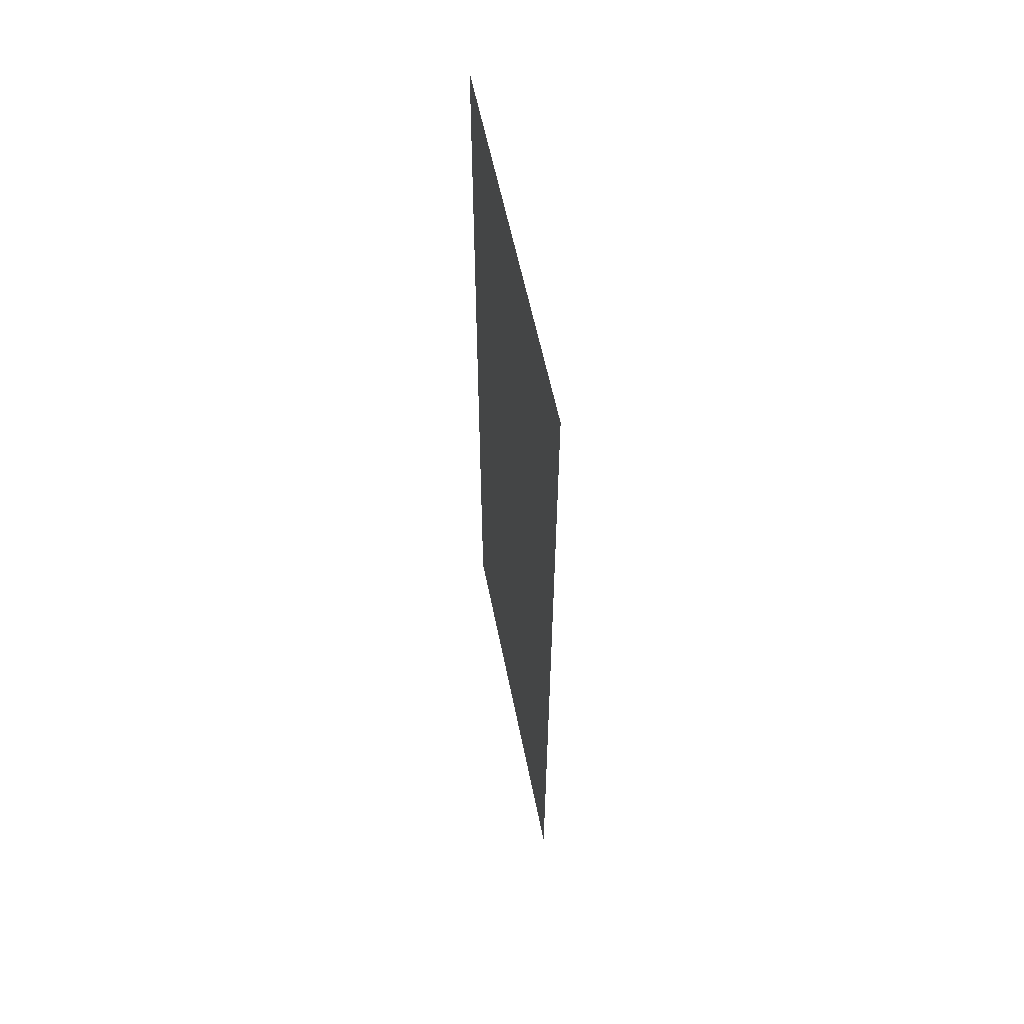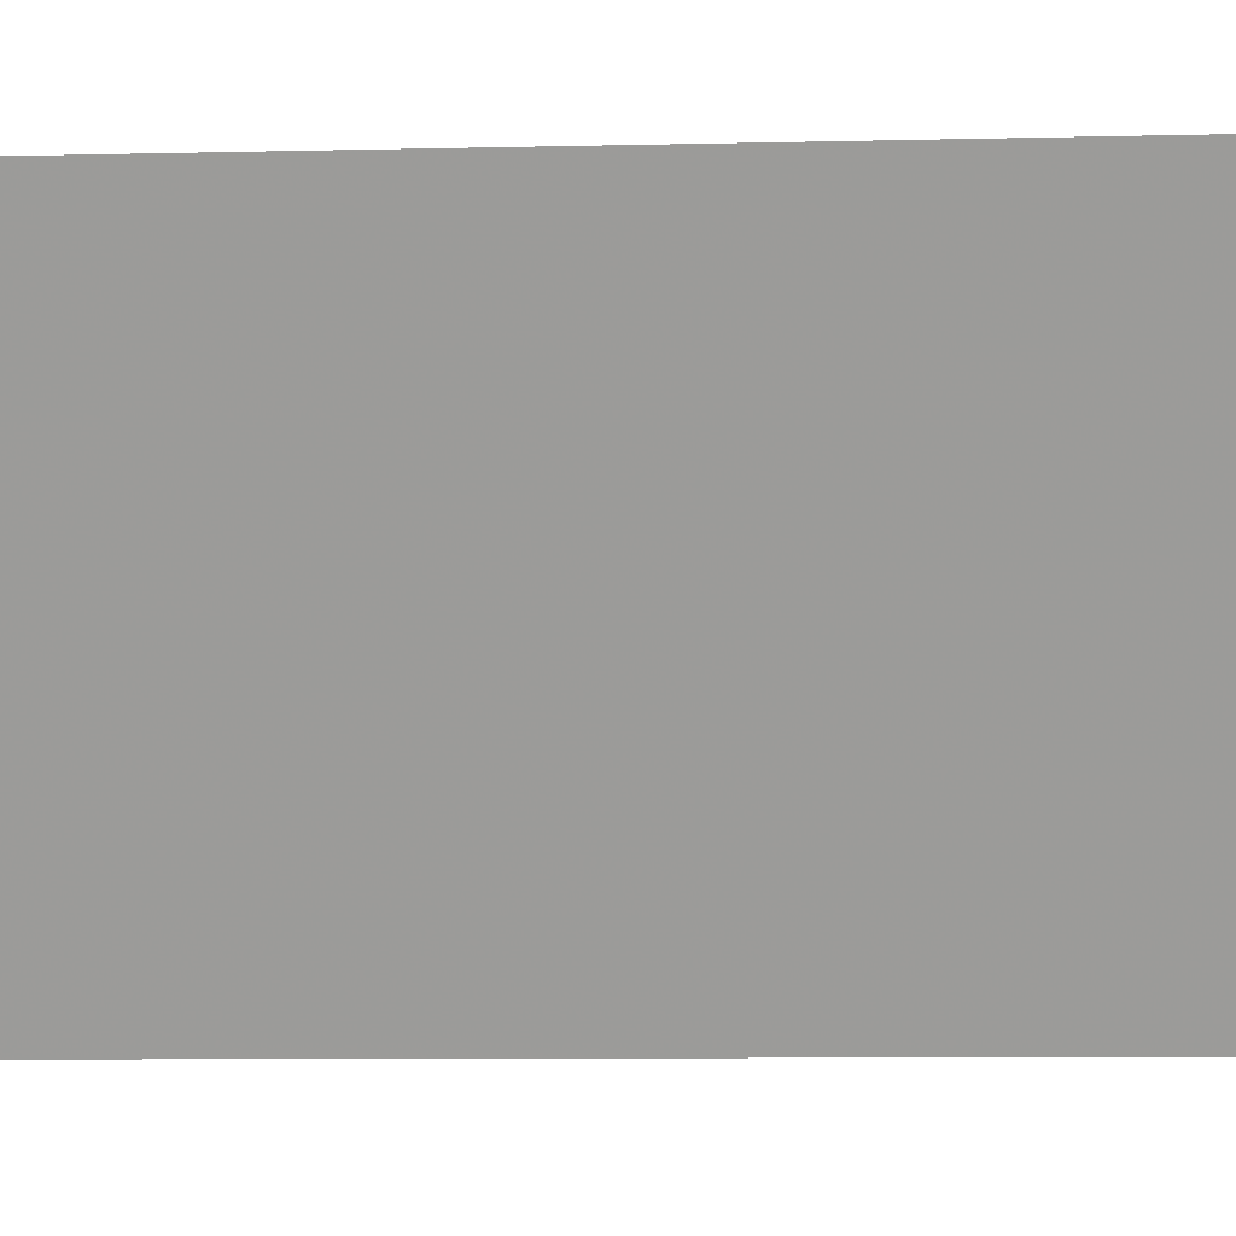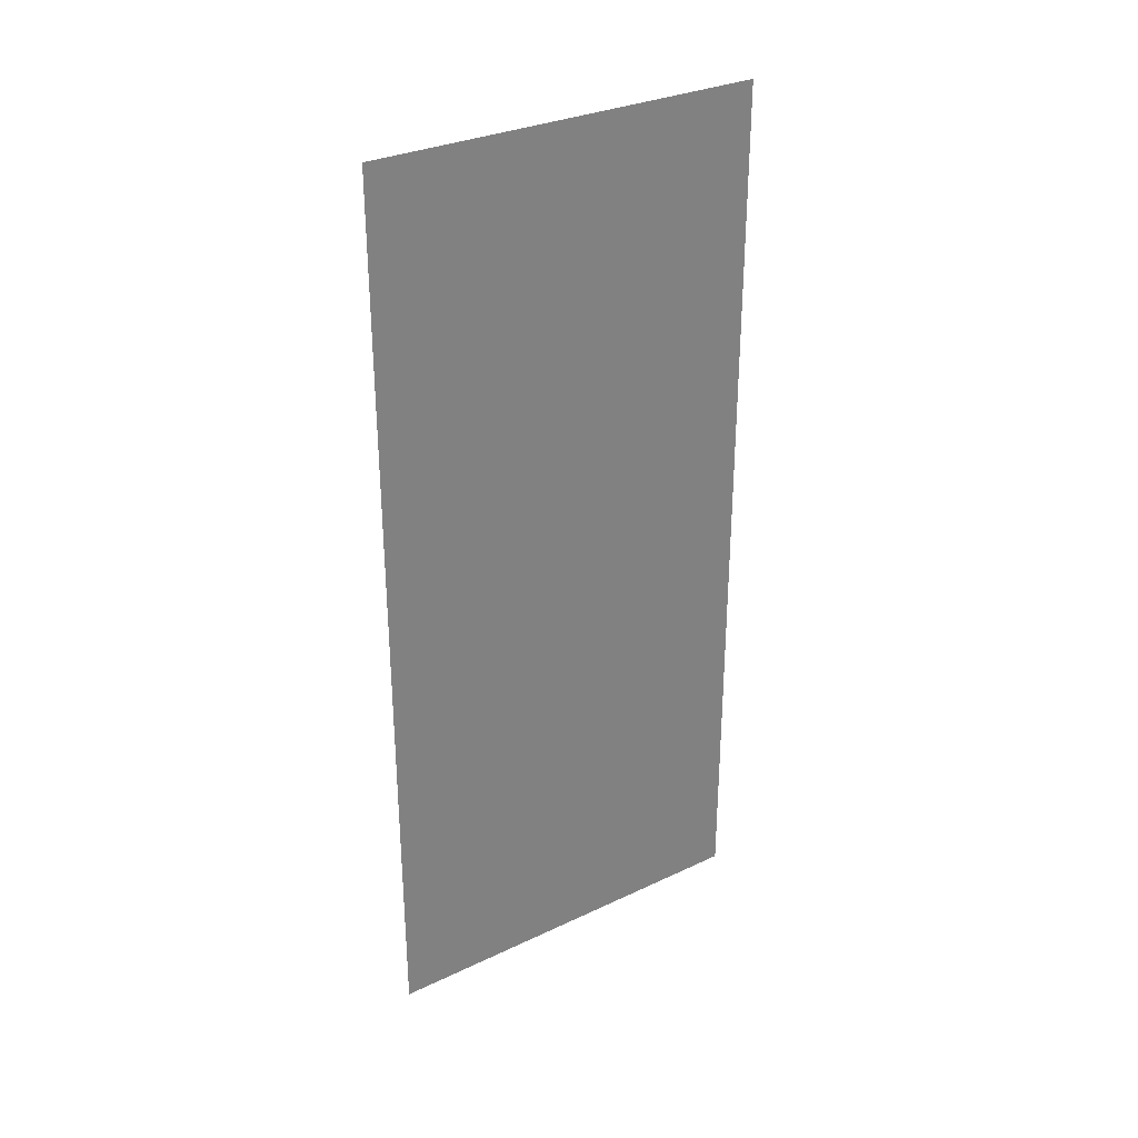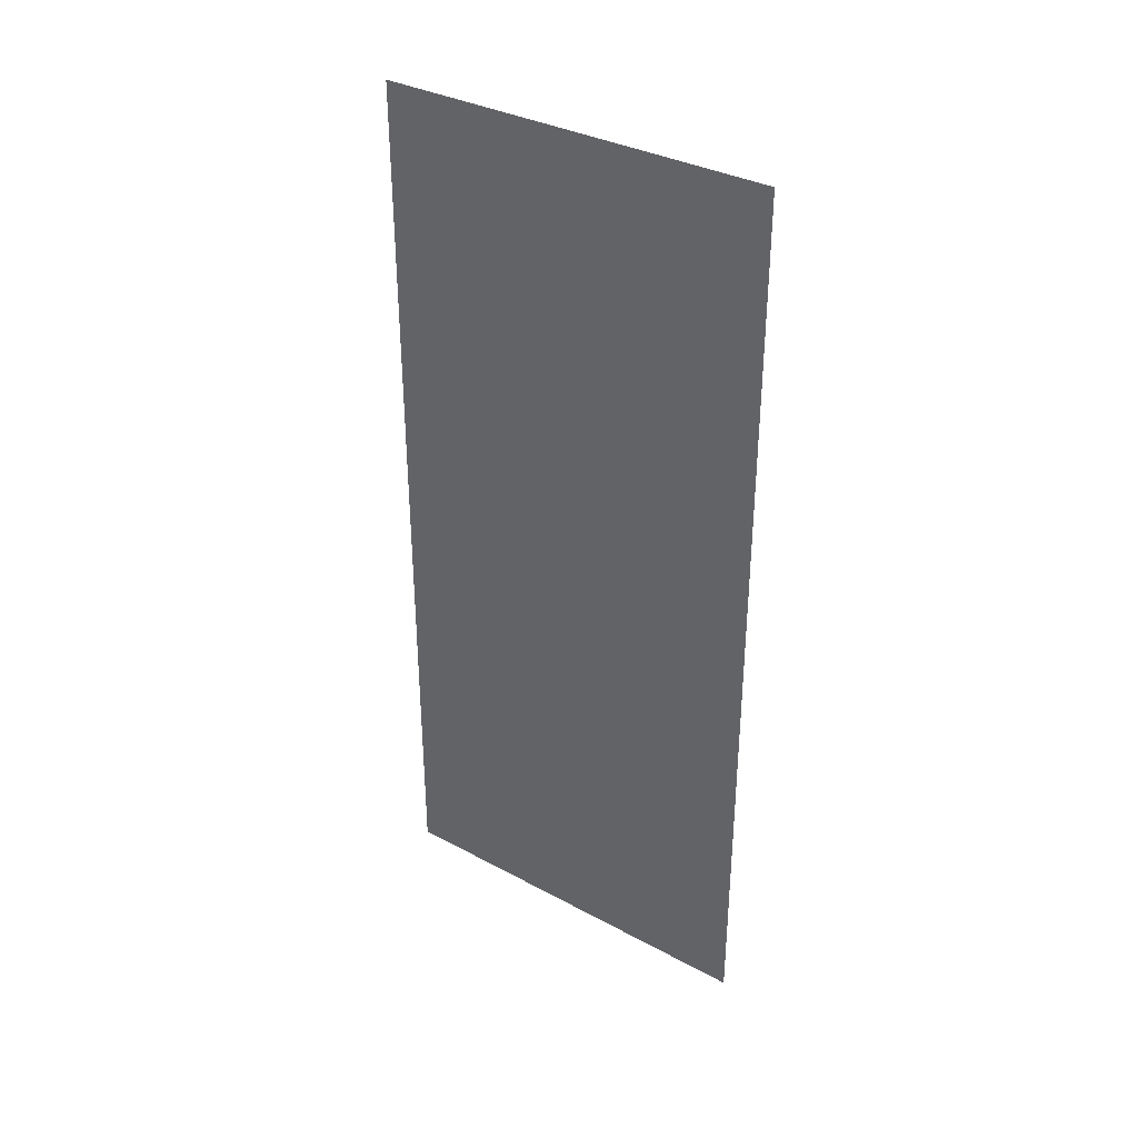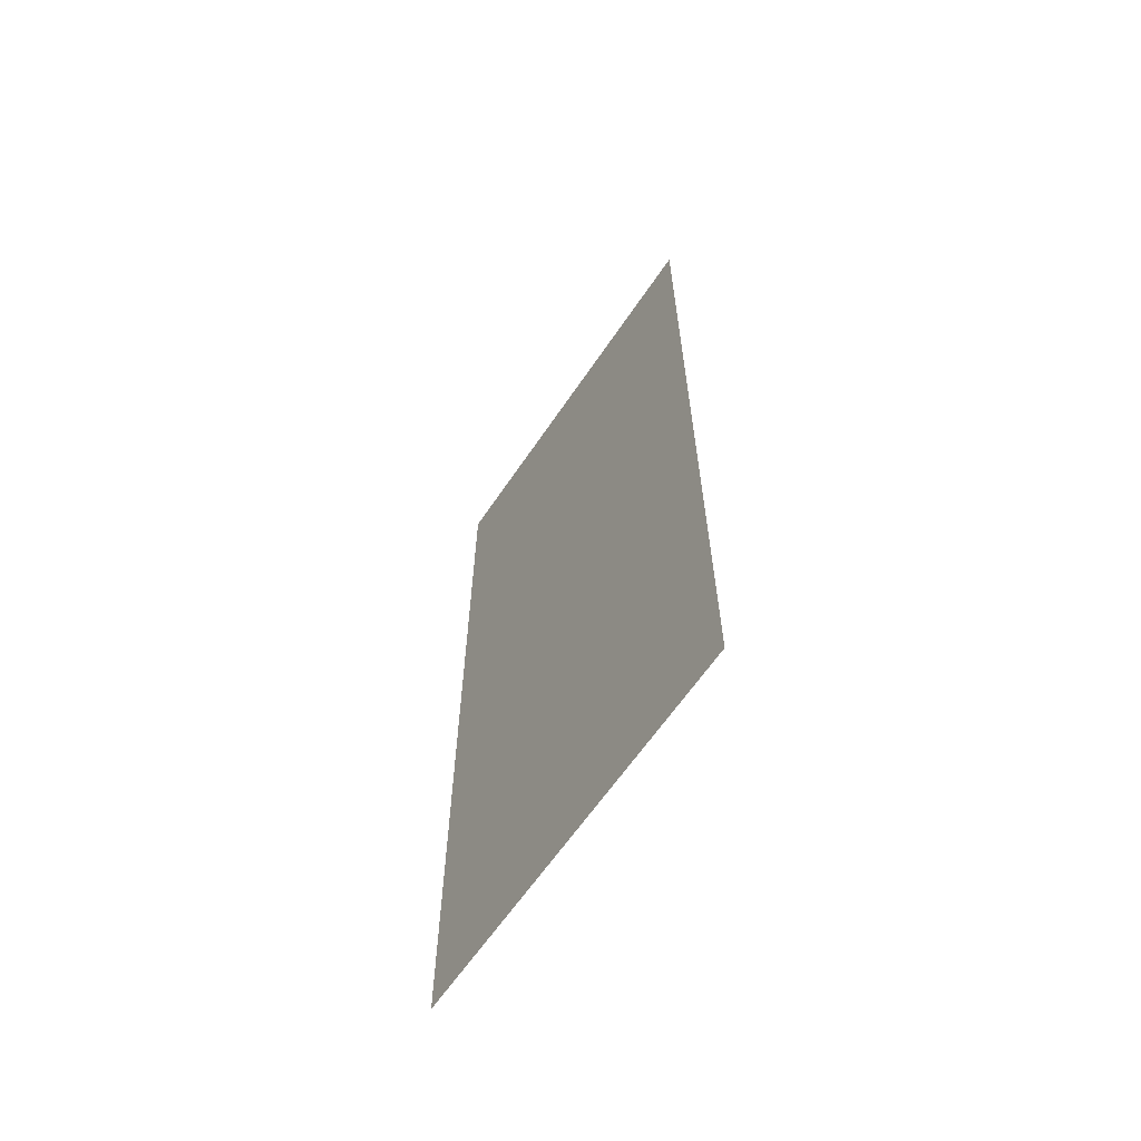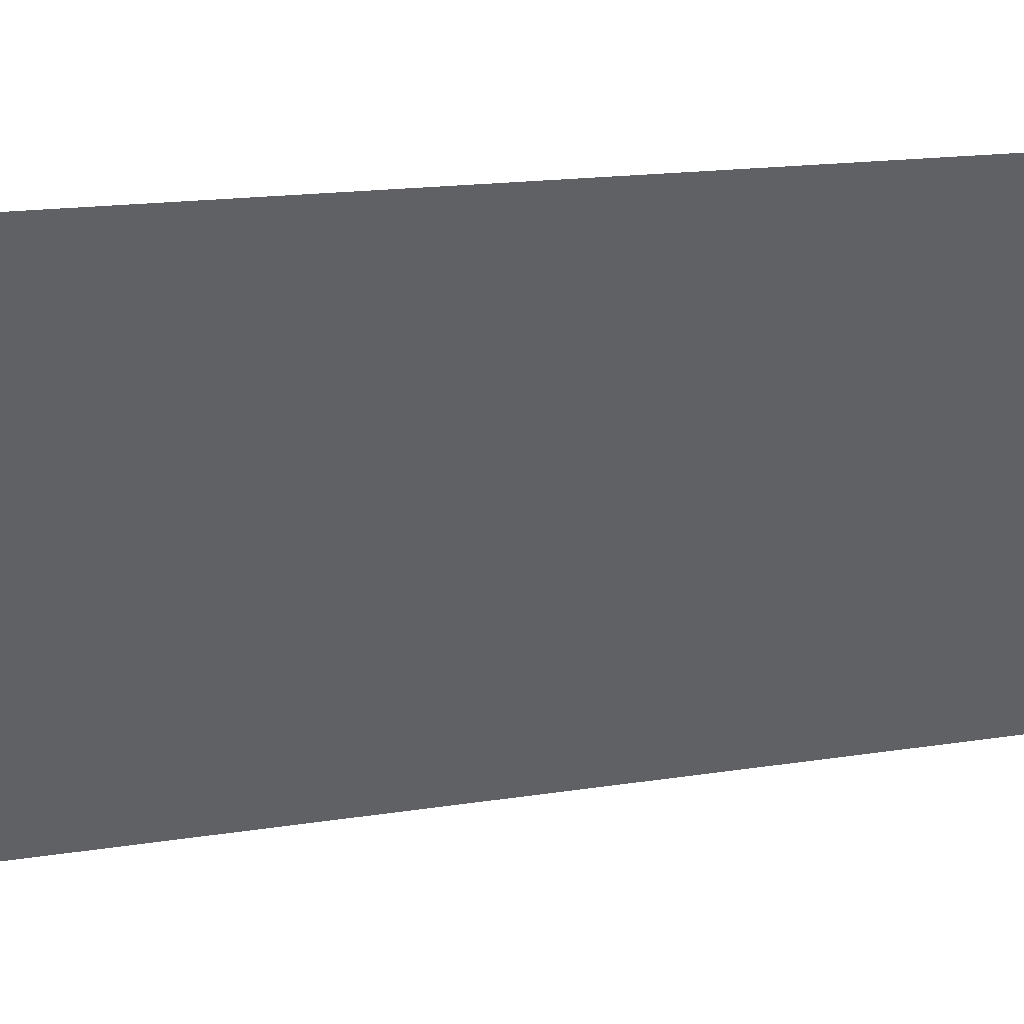
<metadata>
{"format":"obj","ext":"obj","renderer":"f3d","projection":"perspective","resolution":1024,"background":"white","views":[{"elev":57.9,"azim":142.2,"up":"+Y"},{"elev":-6.9,"azim":-85.4,"up":"+Z"},{"elev":31.0,"azim":29.4,"up":"+Y"},{"elev":34.7,"azim":99.2,"up":"+Y"},{"elev":-62.9,"azim":119.5,"up":"+Y"},{"elev":12.9,"azim":-112.7,"up":"+Z"}]}
</metadata>
<code>
o object/3317
v 0 -650 64
v 0 -634 64
v 64 -634 -64
v 64 -650 -64
v 0 -674 64
v 64 -674 -64
v 0 -698 64
v 64 -698 -64
v 0 -730 64
v 64 -730 -64
v 0 -762 64
v 64 -762 -64
v 0 -794 64
v 64 -794 -64
v 0 -858 64
v 64 -858 -64
v 0 -954 64
v 64 -954 -64
f 1 2 3
f 1 3 4
f 1 4 5
f 5 4 6
f 5 6 7
f 7 6 8
f 7 8 9
f 9 8 10
f 9 10 11
f 11 10 12
f 11 12 13
f 13 12 14
f 13 14 15
f 15 14 16
f 15 16 17
f 17 16 18

</code>
